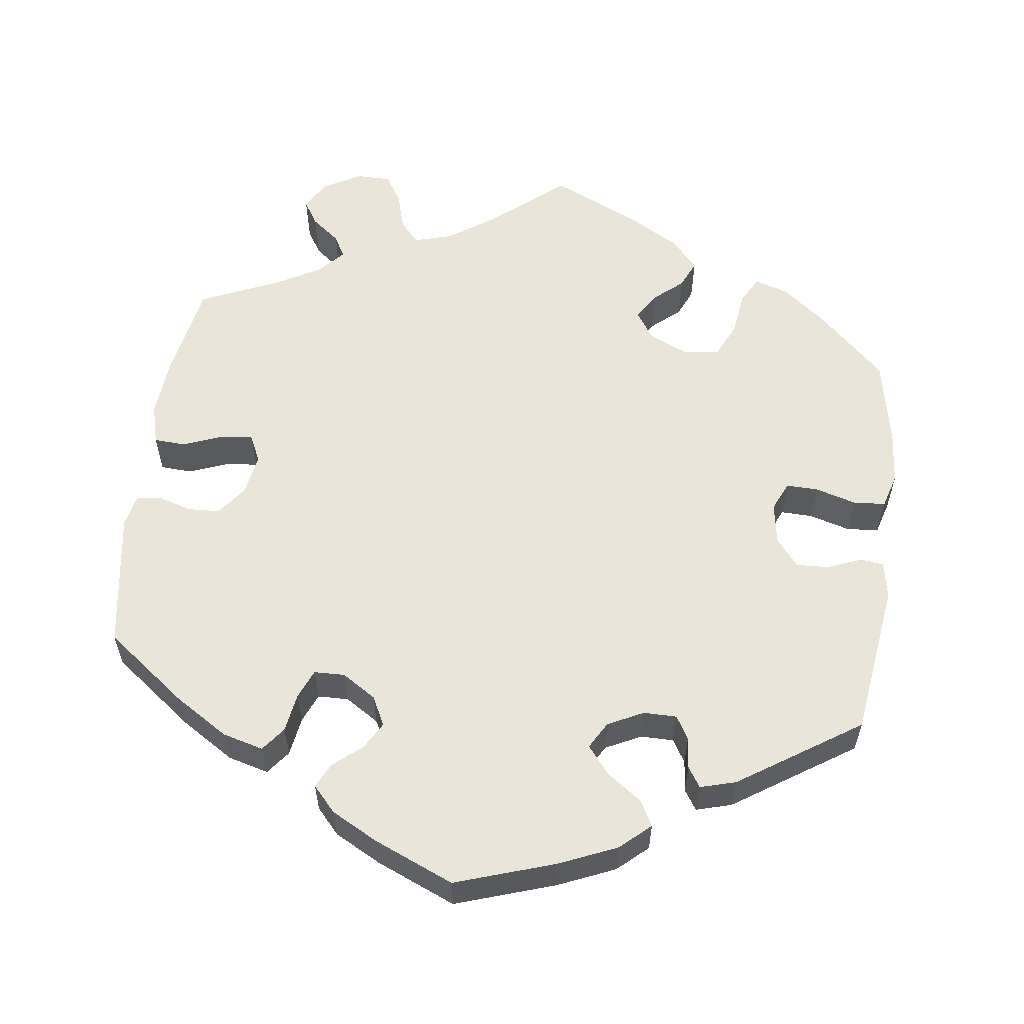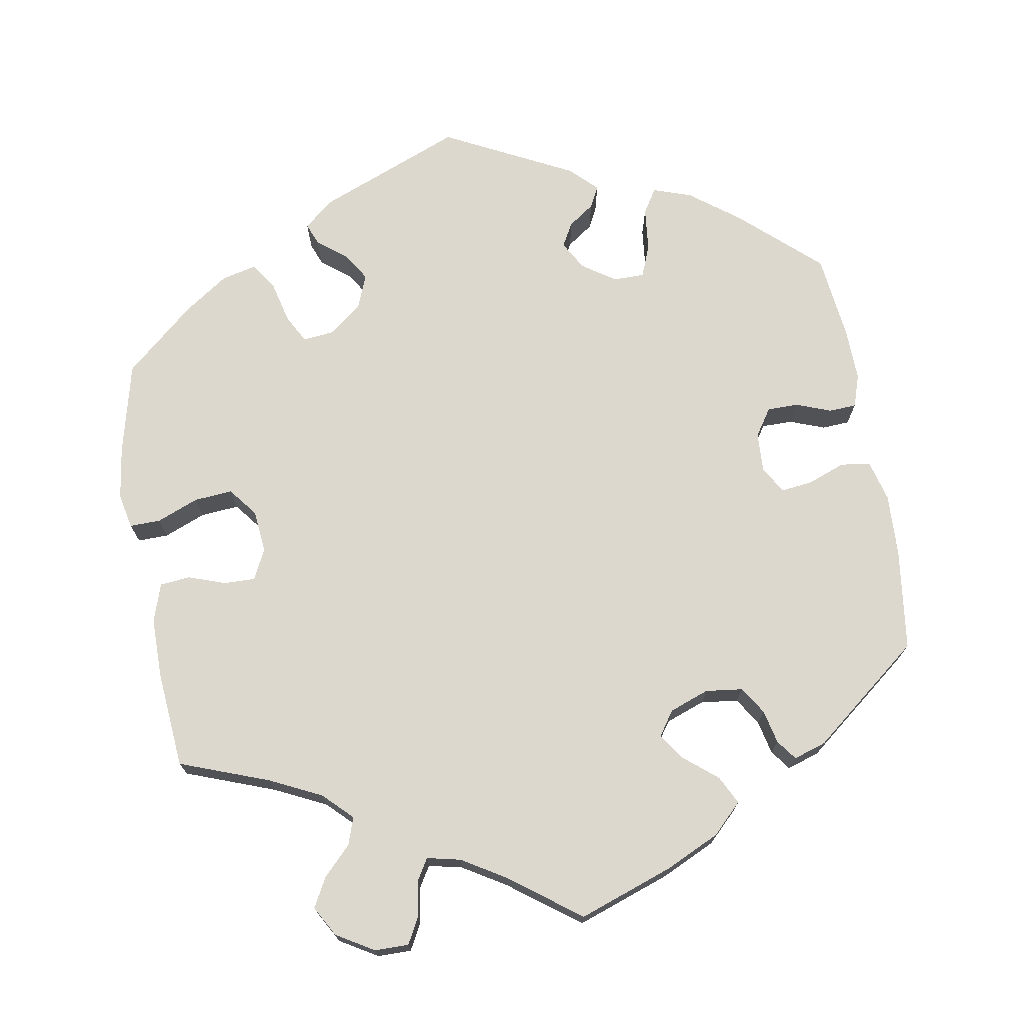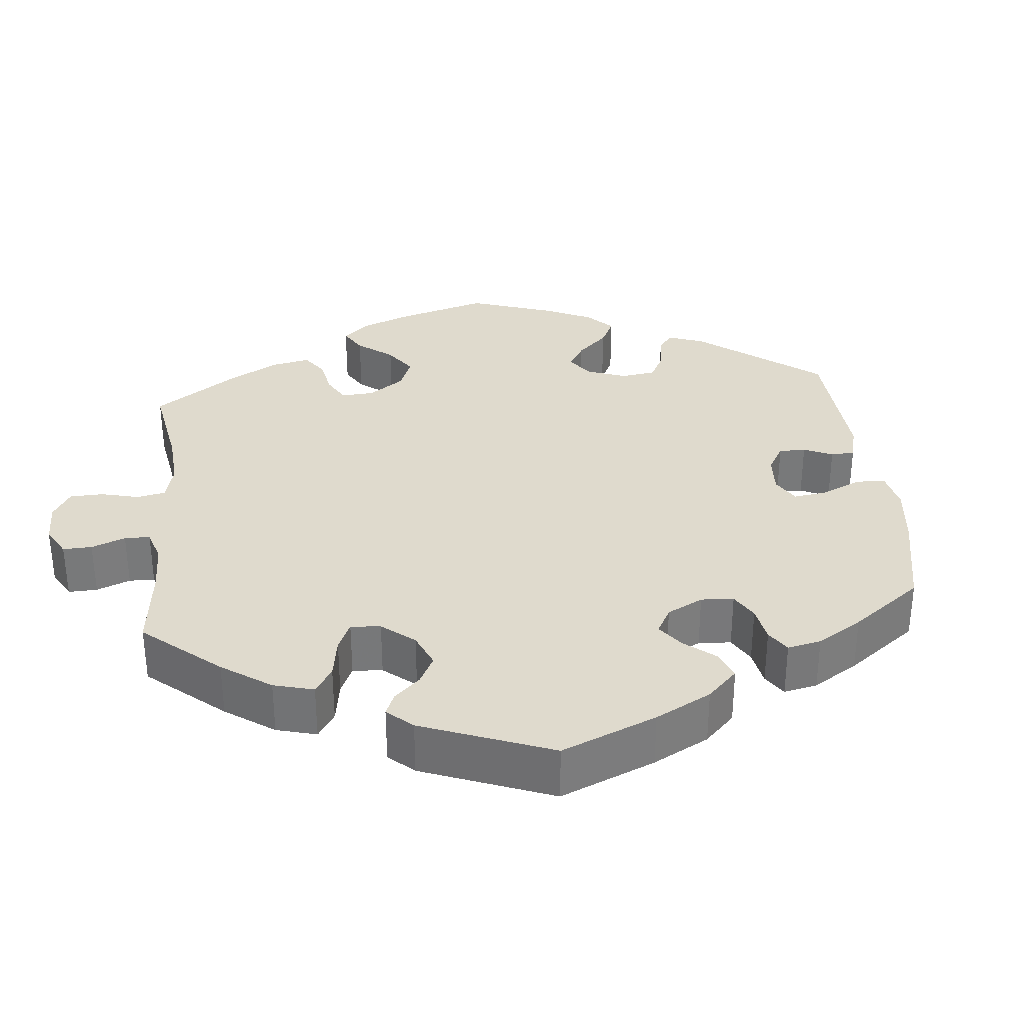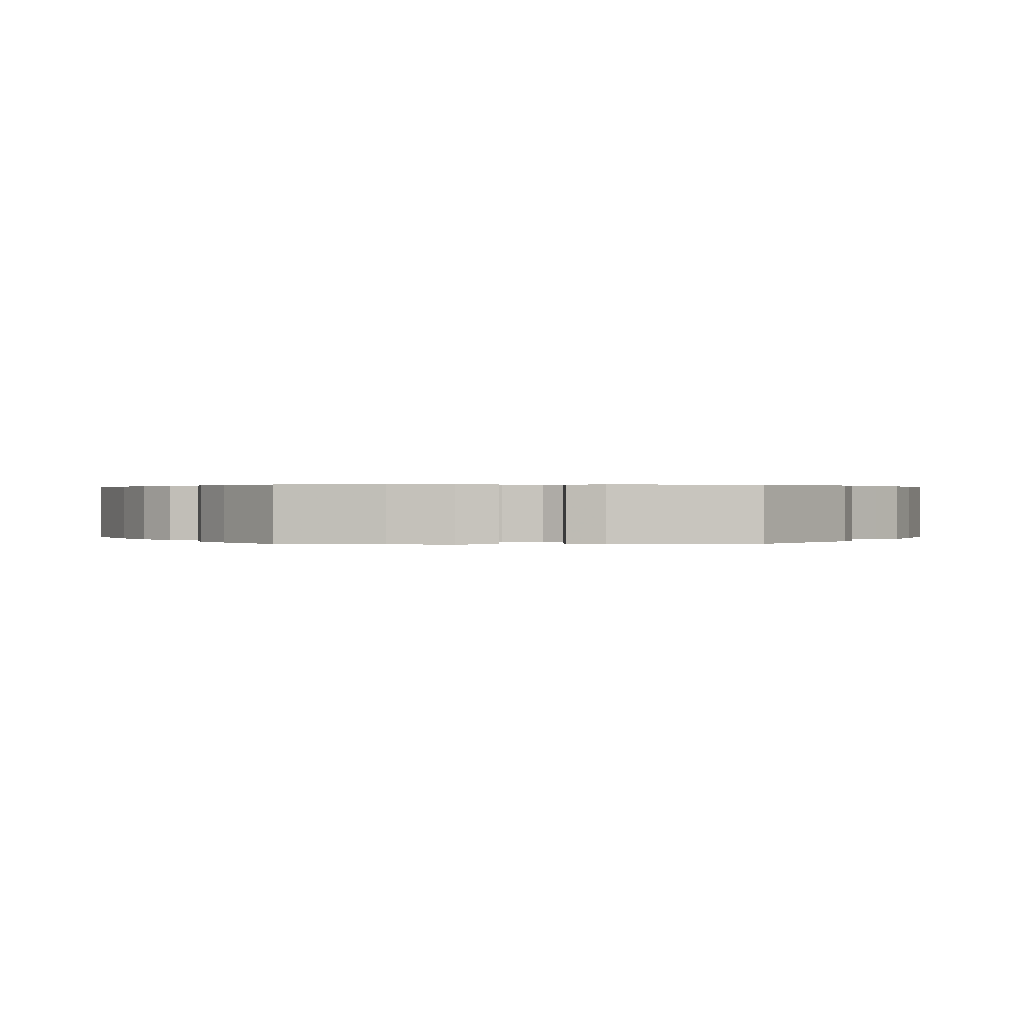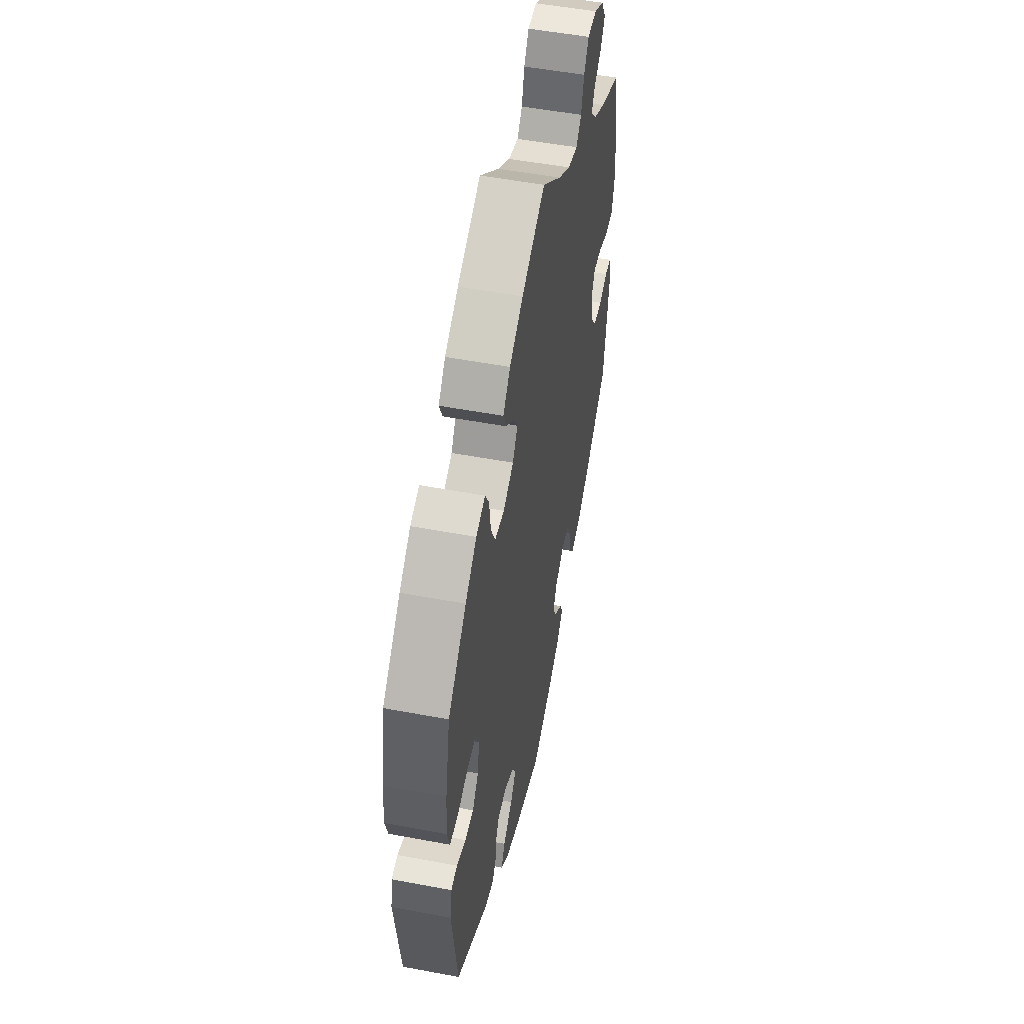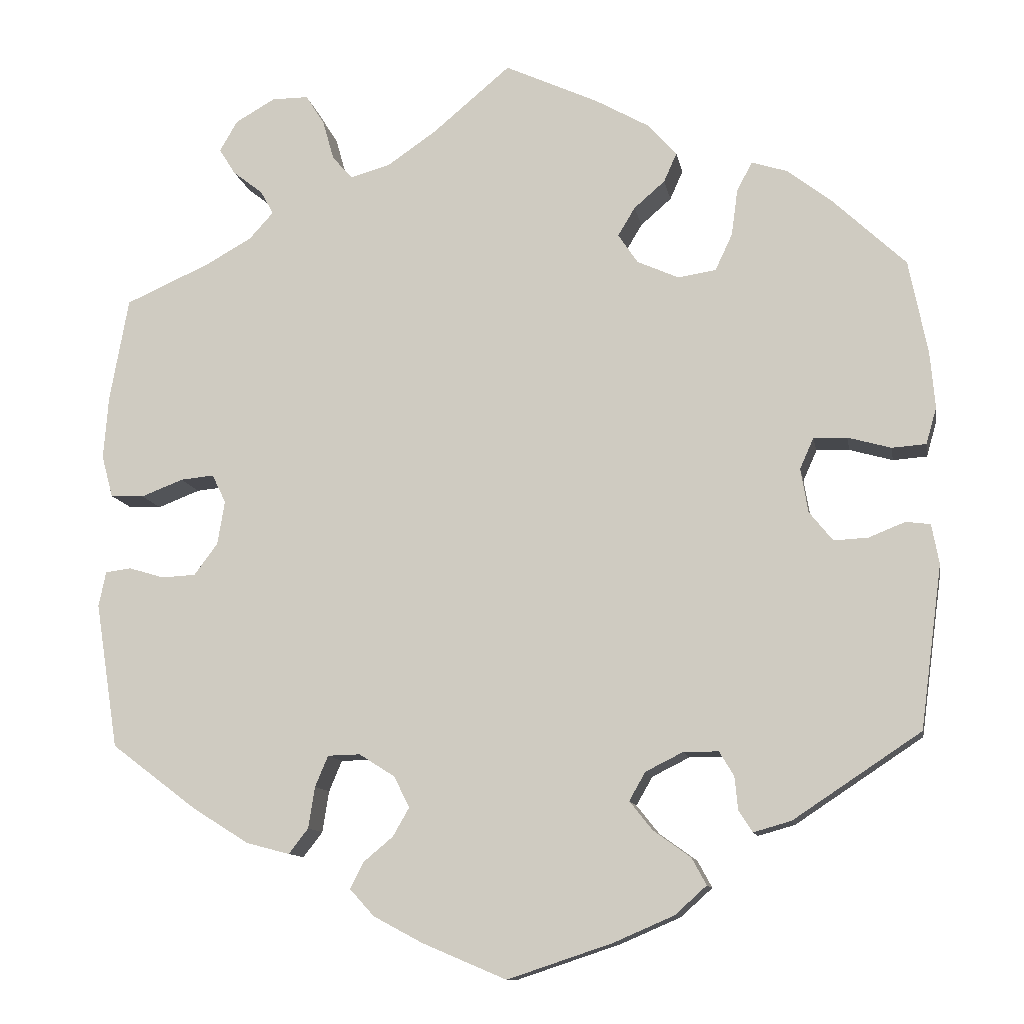
<metadata>
{"format":"obj","ext":"obj","renderer":"f3d","projection":"perspective","resolution":1024,"background":"white","views":[{"elev":57.7,"azim":-172.5,"up":"+Y"},{"elev":72.3,"azim":50.6,"up":"+Y"},{"elev":32.7,"azim":114.3,"up":"+Y"},{"elev":0.3,"azim":-151.0,"up":"+Y"},{"elev":52.1,"azim":-78.5,"up":"+Z"},{"elev":-11.3,"azim":-169.9,"up":"+Z"}]}
</metadata>
<code>
v -0.412 0.07 0.373
v -0.357 0.07 0.416
v -0.313 0.07 0.43
v -0.294 0.07 0.395
v -0.286 0.07 0.337
v -0.265 0.07 0.292
v -0.218 0.07 0.285
v -0.167 0.07 0.308
v -0.143 0.07 0.344
v -0.164 0.07 0.379
v -0.202 0.07 0.412
v -0.218 0.07 0.448
v -0.183 0.07 0.487
v -0.116 0.07 0.525
v -0.001 0.07 0.578
v 0.094 0.07 0.498
v 0.155 0.07 0.456
v 0.204 0.07 0.442
v 0.229 0.07 0.47
v 0.243 0.07 0.519
v 0.266 0.07 0.556
v 0.311 0.07 0.556
v 0.36 0.07 0.528
v 0.382 0.07 0.49
v 0.362 0.07 0.458
v 0.325 0.07 0.429
v 0.309 0.07 0.4
v 0.339 0.07 0.367
v 0.396 0.07 0.335
v 0.5 0.07 0.289
v 0.523 0.07 0.161
v 0.529 0.07 0.084
v 0.515 0.07 0.032
v 0.474 0.07 0.03
v 0.422 0.07 0.05
v 0.381 0.07 0.054
v 0.364 0.07 0.019
v 0.373 0.07 -0.035
v 0.402 0.07 -0.074
v 0.444 0.07 -0.076
v 0.487 0.07 -0.063
v 0.519 0.07 -0.067
v 0.528 0.07 -0.11
v 0.5 0.07 -0.289
v 0.394 0.07 -0.369
v 0.325 0.07 -0.412
v 0.272 0.07 -0.426
v 0.248 0.07 -0.395
v 0.24 0.07 -0.344
v 0.224 0.07 -0.306
v 0.184 0.07 -0.305
v 0.14 0.07 -0.333
v 0.121 0.07 -0.371
v 0.141 0.07 -0.406
v 0.178 0.07 -0.437
v 0.194 0.07 -0.469
v 0.164 0.07 -0.502
v 0.104 0.07 -0.534
v 0 0.07 -0.578
v -0.129 0.07 -0.535
v -0.203 0.07 -0.503
v -0.242 0.07 -0.468
v -0.224 0.07 -0.435
v -0.178 0.07 -0.402
v -0.15 0.07 -0.367
v -0.17 0.07 -0.332
v -0.216 0.07 -0.309
v -0.259 0.07 -0.309
v -0.277 0.07 -0.339
v -0.281 0.07 -0.38
v -0.298 0.07 -0.406
v -0.344 0.07 -0.393
v -0.501 0.07 -0.289
v -0.528 0.07 -0.089
v -0.519 0.07 -0.04
v -0.489 0.07 -0.036
v -0.444 0.07 -0.054
v -0.402 0.07 -0.056
v -0.373 0.07 -0.02
v -0.364 0.07 0.034
v -0.381 0.07 0.072
v -0.422 0.07 0.071
v -0.475 0.07 0.056
v -0.517 0.07 0.059
v -0.53 0.07 0.104
v -0.524 0.07 0.173
v -0.501 0.07 0.289
v -0.412 0 0.373
v -0.357 0 0.416
v -0.313 0 0.43
v -0.294 0 0.395
v -0.286 0 0.337
v -0.265 0 0.292
v -0.218 0 0.285
v -0.167 0 0.308
v -0.143 0 0.344
v -0.164 0 0.379
v -0.202 0 0.412
v -0.218 0 0.448
v -0.183 0 0.487
v -0.116 0 0.525
v -0.001 0 0.578
v 0.094 0 0.498
v 0.155 0 0.456
v 0.204 0 0.442
v 0.229 0 0.47
v 0.243 0 0.519
v 0.266 0 0.556
v 0.311 0 0.556
v 0.36 0 0.528
v 0.382 0 0.49
v 0.362 0 0.458
v 0.325 0 0.429
v 0.309 0 0.4
v 0.339 0 0.367
v 0.396 0 0.335
v 0.5 0 0.289
v 0.523 0 0.161
v 0.529 0 0.084
v 0.515 0 0.032
v 0.474 0 0.03
v 0.422 0 0.05
v 0.381 0 0.054
v 0.364 0 0.019
v 0.373 0 -0.035
v 0.402 0 -0.074
v 0.444 0 -0.076
v 0.487 0 -0.063
v 0.519 0 -0.067
v 0.528 0 -0.11
v 0.5 0 -0.289
v 0.394 0 -0.369
v 0.325 0 -0.412
v 0.272 0 -0.426
v 0.248 0 -0.395
v 0.24 0 -0.344
v 0.224 0 -0.306
v 0.184 0 -0.305
v 0.14 0 -0.333
v 0.121 0 -0.371
v 0.141 0 -0.406
v 0.178 0 -0.437
v 0.194 0 -0.469
v 0.164 0 -0.502
v 0.104 0 -0.534
v 0 0 -0.578
v -0.129 0 -0.535
v -0.203 0 -0.503
v -0.242 0 -0.468
v -0.224 0 -0.435
v -0.178 0 -0.402
v -0.15 0 -0.367
v -0.17 0 -0.332
v -0.216 0 -0.309
v -0.259 0 -0.309
v -0.277 0 -0.339
v -0.281 0 -0.38
v -0.298 0 -0.406
v -0.344 0 -0.393
v -0.501 0 -0.289
v -0.528 0 -0.089
v -0.519 0 -0.04
v -0.489 0 -0.036
v -0.444 0 -0.054
v -0.402 0 -0.056
v -0.373 0 -0.02
v -0.364 0 0.034
v -0.381 0 0.072
v -0.422 0 0.071
v -0.475 0 0.056
v -0.517 0 0.059
v -0.53 0 0.104
v -0.524 0 0.173
v -0.501 0 0.289
f 82 83 84 85
f 81 82 85 86
f 74 75 76 77
f 74 77 78
f 73 74 78
f 72 73 78 79
f 69 70 71 72
f 68 69 72 79
f 61 62 63 64
f 61 64 65
f 60 61 65
f 59 60 65
f 58 59 65 66
f 54 55 56 57
f 53 54 57 58
f 46 47 48 49
f 46 49 50
f 45 46 50
f 44 45 50
f 43 44 50 51
f 40 41 42 43
f 39 40 43 51
f 32 33 34 35
f 32 35 36
f 29 30 31 32
f 28 29 32 36
f 27 28 36 37
f 23 24 25 26
f 23 26 27
f 22 23 27
f 19 20 21 22
f 18 19 22 27
f 17 18 27 37
f 13 14 15 16
f 10 11 12 13
f 9 10 13 16
f 8 9 16 17
f 2 3 4 5
f 2 5 6
f 1 2 6
f 81 86 87 1
f 67 68 79 80
f 66 67 80
f 53 58 66 80
f 52 53 80 81
f 38 39 51 52
f 8 17 37 38
f 7 8 38 52
f 6 7 52 81
f 1 6 81
f 172 171 170 169
f 173 172 169 168
f 164 163 162 161
f 165 164 161
f 165 161 160
f 166 165 160 159
f 159 158 157 156
f 166 159 156 155
f 151 150 149 148
f 152 151 148
f 152 148 147
f 152 147 146
f 153 152 146 145
f 144 143 142 141
f 145 144 141 140
f 136 135 134 133
f 137 136 133
f 137 133 132
f 137 132 131
f 138 137 131 130
f 130 129 128 127
f 138 130 127 126
f 122 121 120 119
f 123 122 119
f 119 118 117 116
f 123 119 116 115
f 124 123 115 114
f 113 112 111 110
f 114 113 110
f 114 110 109
f 109 108 107 106
f 114 109 106 105
f 124 114 105 104
f 103 102 101 100
f 100 99 98 97
f 103 100 97 96
f 104 103 96 95
f 92 91 90 89
f 93 92 89
f 93 89 88
f 88 174 173 168
f 167 166 155 154
f 167 154 153
f 167 153 145 140
f 168 167 140 139
f 139 138 126 125
f 125 124 104 95
f 139 125 95 94
f 168 139 94 93
f 168 93 88
f 1 88 89 2
f 2 89 90 3
f 3 90 91 4
f 4 91 92 5
f 5 92 93 6
f 6 93 94 7
f 7 94 95 8
f 8 95 96 9
f 9 96 97 10
f 10 97 98 11
f 11 98 99 12
f 12 99 100 13
f 13 100 101 14
f 14 101 102 15
f 15 102 103 16
f 16 103 104 17
f 17 104 105 18
f 18 105 106 19
f 19 106 107 20
f 20 107 108 21
f 21 108 109 22
f 22 109 110 23
f 23 110 111 24
f 24 111 112 25
f 25 112 113 26
f 26 113 114 27
f 27 114 115 28
f 28 115 116 29
f 29 116 117 30
f 30 117 118 31
f 31 118 119 32
f 32 119 120 33
f 33 120 121 34
f 34 121 122 35
f 35 122 123 36
f 36 123 124 37
f 37 124 125 38
f 38 125 126 39
f 39 126 127 40
f 40 127 128 41
f 41 128 129 42
f 42 129 130 43
f 43 130 131 44
f 44 131 132 45
f 45 132 133 46
f 46 133 134 47
f 47 134 135 48
f 48 135 136 49
f 49 136 137 50
f 50 137 138 51
f 51 138 139 52
f 52 139 140 53
f 53 140 141 54
f 54 141 142 55
f 55 142 143 56
f 56 143 144 57
f 57 144 145 58
f 58 145 146 59
f 59 146 147 60
f 60 147 148 61
f 61 148 149 62
f 62 149 150 63
f 63 150 151 64
f 64 151 152 65
f 65 152 153 66
f 66 153 154 67
f 67 154 155 68
f 68 155 156 69
f 69 156 157 70
f 70 157 158 71
f 71 158 159 72
f 72 159 160 73
f 73 160 161 74
f 74 161 162 75
f 75 162 163 76
f 76 163 164 77
f 77 164 165 78
f 78 165 166 79
f 79 166 167 80
f 80 167 168 81
f 81 168 169 82
f 82 169 170 83
f 83 170 171 84
f 84 171 172 85
f 85 172 173 86
f 86 173 174 87
f 87 174 88 1

</code>
